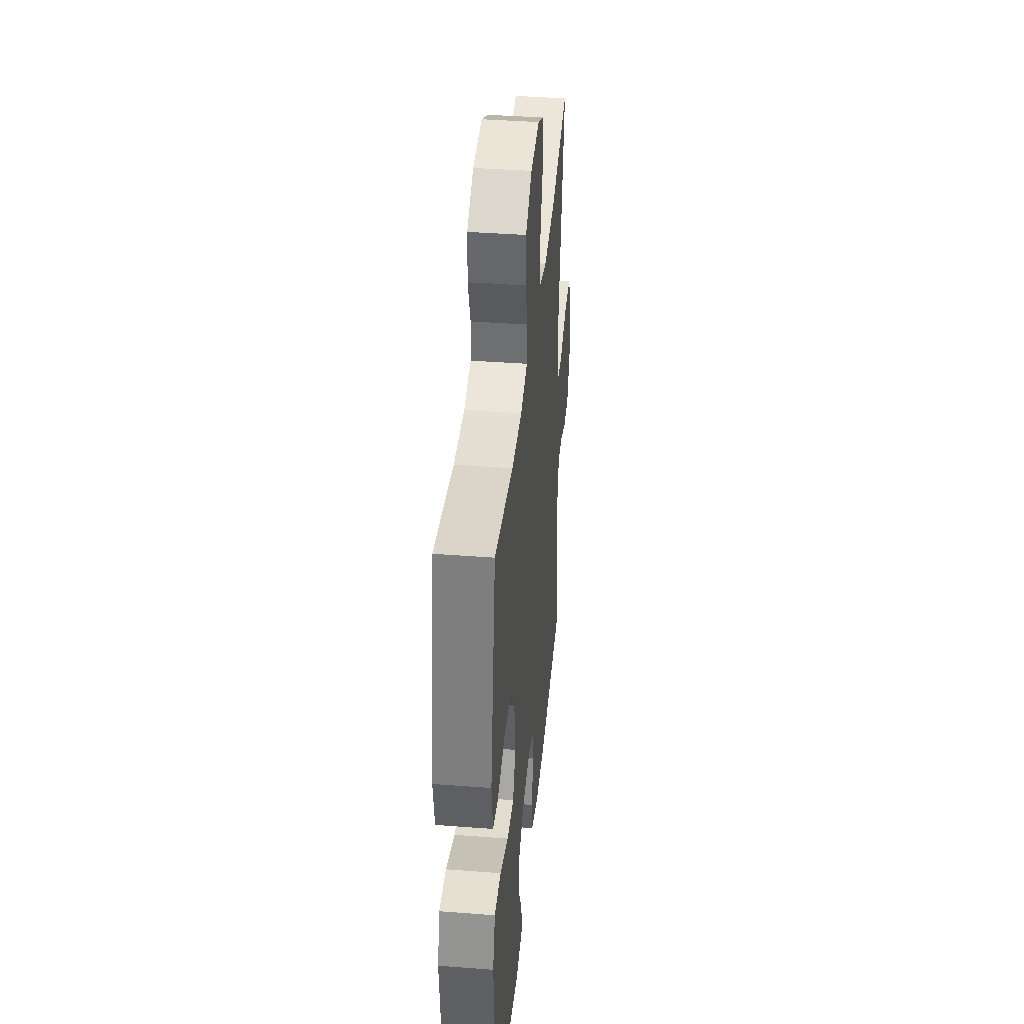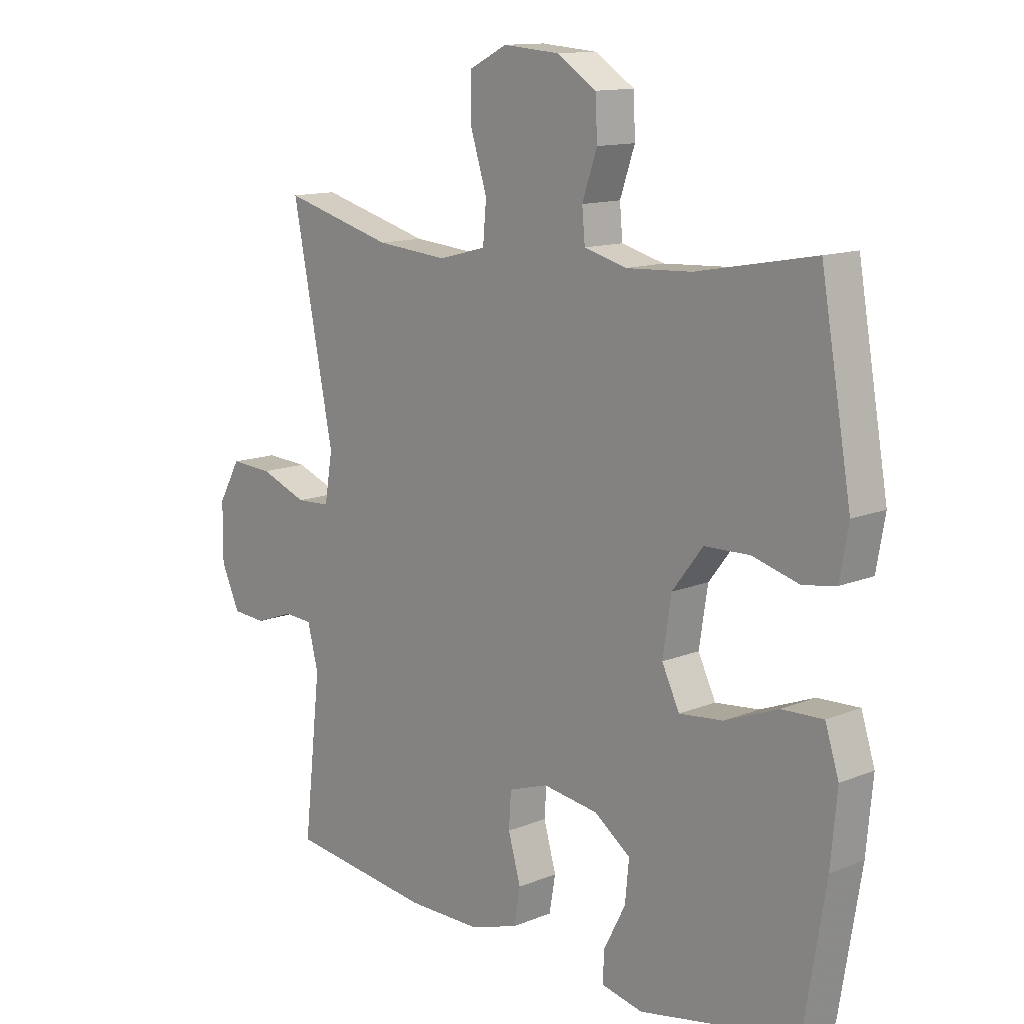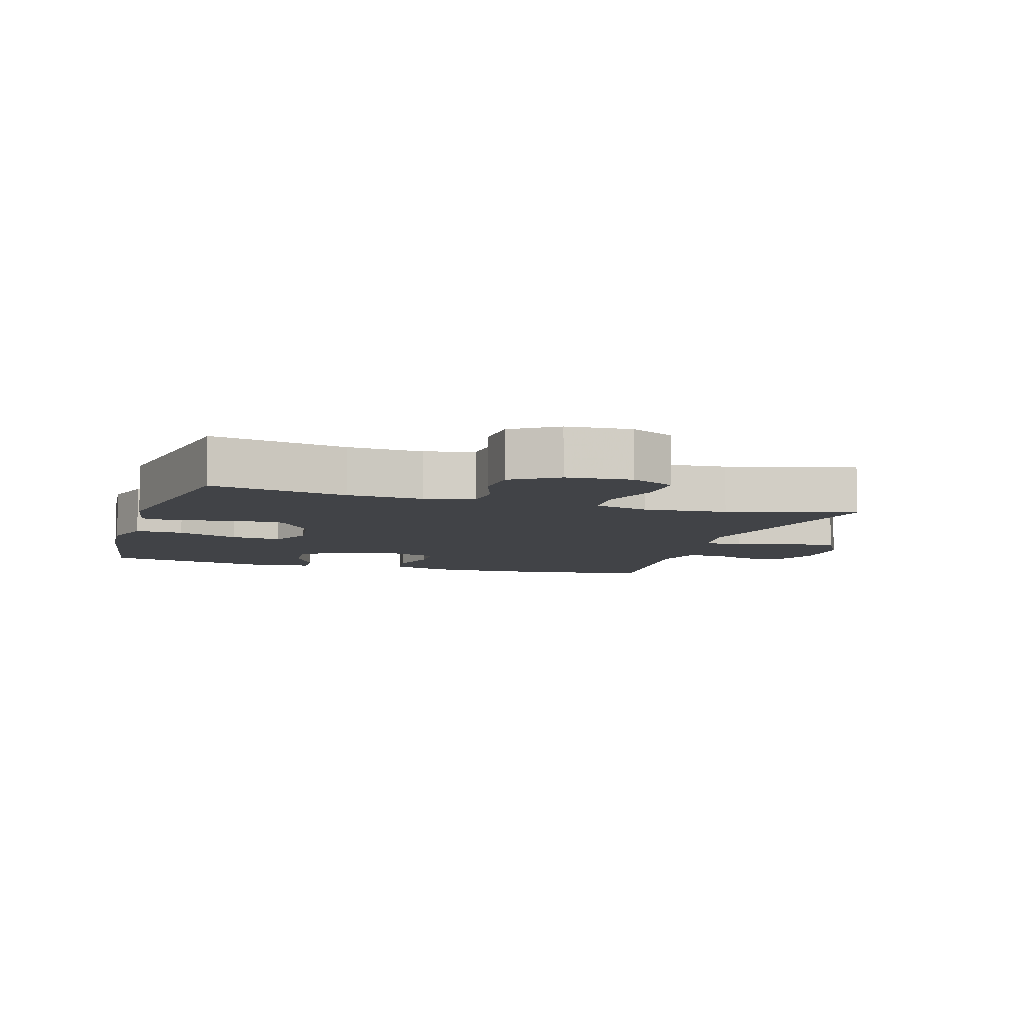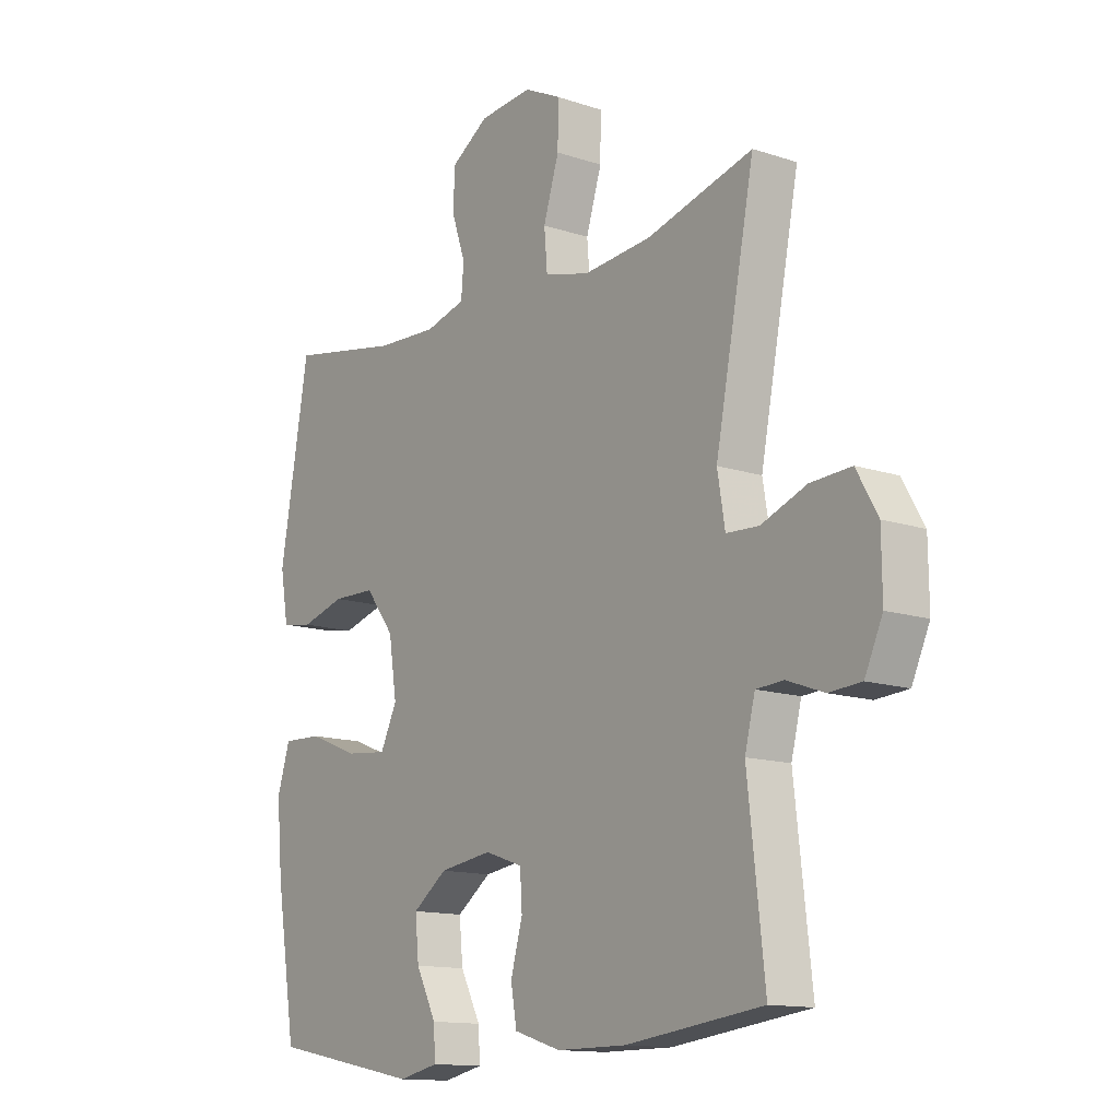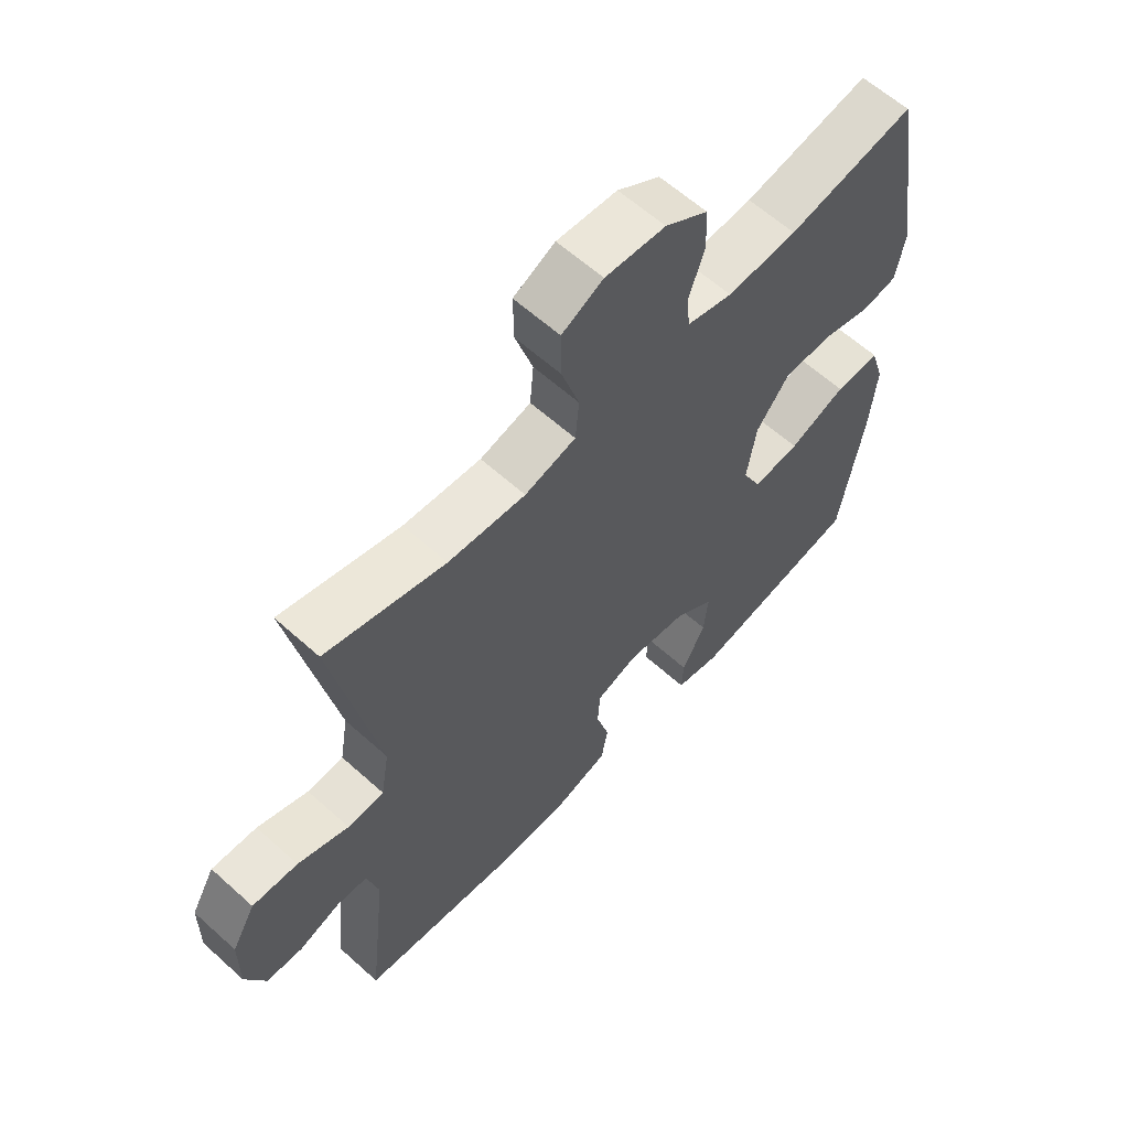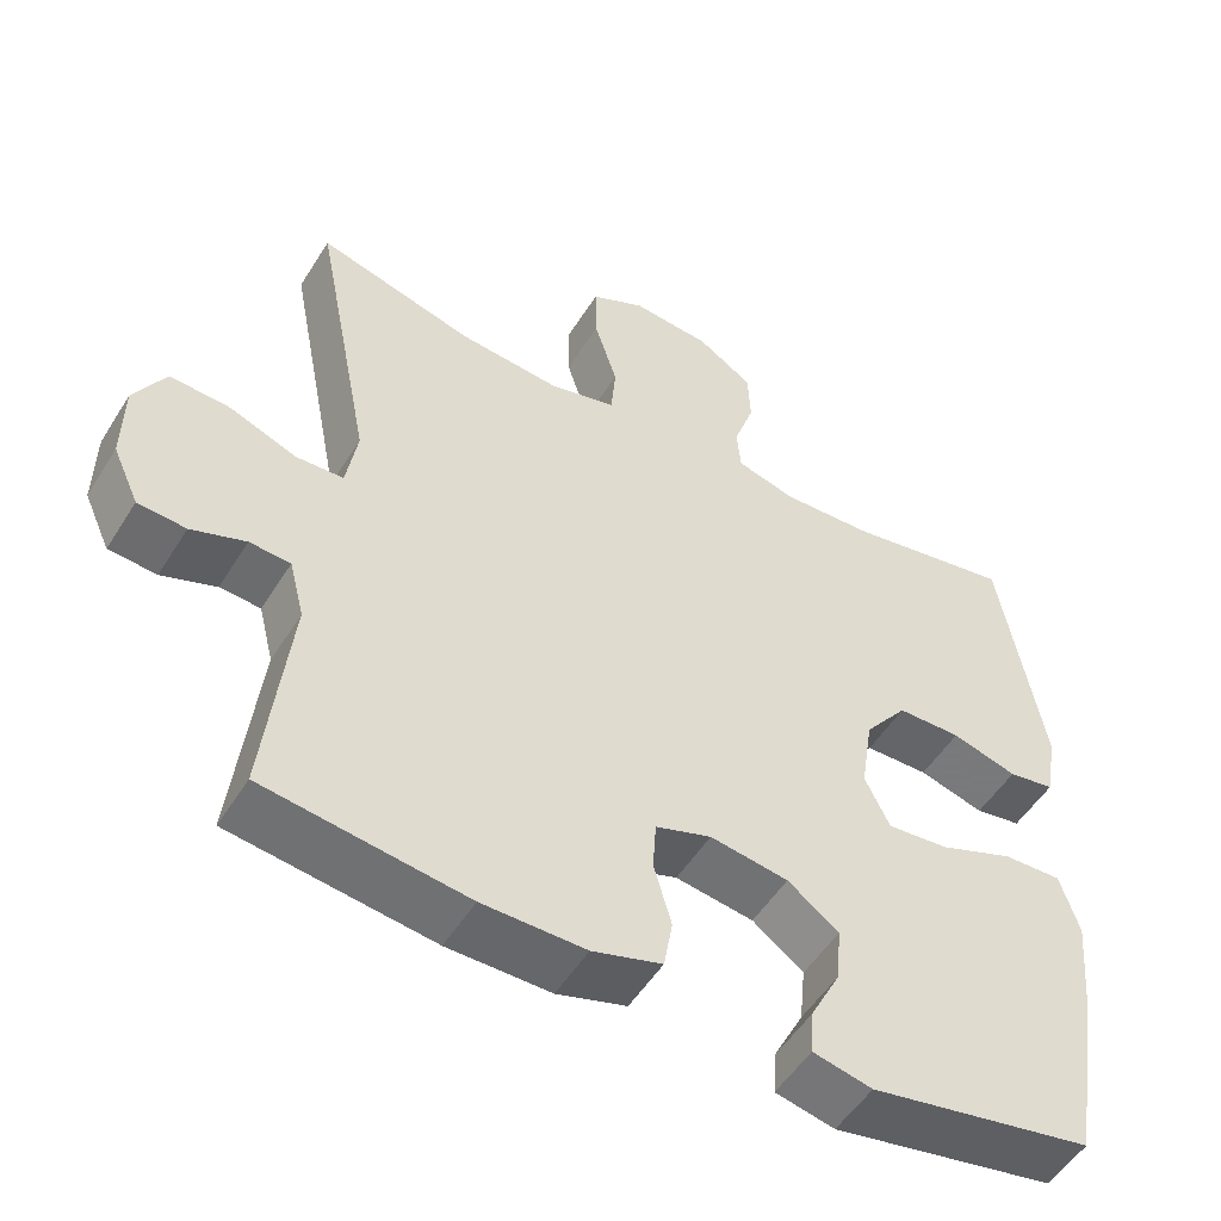
<metadata>
{"format":"obj","ext":"obj","renderer":"f3d","projection":"perspective","resolution":1024,"background":"white","views":[{"elev":39.8,"azim":-84.6,"up":"+Z"},{"elev":12.8,"azim":-133.3,"up":"+Z"},{"elev":-7.3,"azim":-17.2,"up":"+Y"},{"elev":-13.4,"azim":53.2,"up":"+Z"},{"elev":61.3,"azim":132.5,"up":"+Z"},{"elev":-52.2,"azim":148.8,"up":"+Z"}]}
</metadata>
<code>
v -0.5 0.07 0.5
v -0.292 0.07 0.461
v -0.177 0.07 0.455
v -0.102 0.07 0.475
v -0.097 0.07 0.531
v -0.123 0.07 0.607
v -0.12 0.07 0.677
v -0.05 0.07 0.722
v 0.049 0.07 0.73
v 0.117 0.07 0.696
v 0.116 0.07 0.619
v 0.087 0.07 0.527
v 0.093 0.07 0.458
v 0.177 0.07 0.436
v 0.304 0.07 0.447
v 0.5 0.07 0.5
v 0.427 0.07 0.128
v 0.441 0.07 0.044
v 0.501 0.07 0.041
v 0.585 0.07 0.073
v 0.66 0.07 0.077
v 0.699 0.07 0.008
v 0.7 0.07 -0.093
v 0.667 0.07 -0.165
v 0.607 0.07 -0.169
v 0.539 0.07 -0.144
v 0.488 0.07 -0.147
v 0.469 0.07 -0.222
v 0.5 0.07 -0.5
v 0.247 0.07 -0.532
v 0.118 0.07 -0.532
v 0.031 0.07 -0.505
v 0.02 0.07 -0.442
v 0.042 0.07 -0.364
v 0.038 0.07 -0.302
v -0.032 0.07 -0.278
v -0.13 0.07 -0.292
v -0.194 0.07 -0.339
v -0.187 0.07 -0.41
v -0.149 0.07 -0.484
v -0.146 0.07 -0.538
v -0.22 0.07 -0.554
v -0.5 0.07 -0.5
v -0.538 0.07 -0.266
v -0.549 0.07 -0.145
v -0.525 0.07 -0.069
v -0.452 0.07 -0.072
v -0.358 0.07 -0.109
v -0.281 0.07 -0.117
v -0.25 0.07 -0.053
v -0.265 0.07 0.044
v -0.319 0.07 0.114
v -0.399 0.07 0.116
v -0.481 0.07 0.093
v -0.539 0.07 0.103
v -0.554 0.07 0.189
v -0.5 0 0.5
v -0.292 0 0.461
v -0.177 0 0.455
v -0.102 0 0.475
v -0.097 0 0.531
v -0.123 0 0.607
v -0.12 0 0.677
v -0.05 0 0.722
v 0.049 0 0.73
v 0.117 0 0.696
v 0.116 0 0.619
v 0.087 0 0.527
v 0.093 0 0.458
v 0.177 0 0.436
v 0.304 0 0.447
v 0.5 0 0.5
v 0.427 0 0.128
v 0.441 0 0.044
v 0.501 0 0.041
v 0.585 0 0.073
v 0.66 0 0.077
v 0.699 0 0.008
v 0.7 0 -0.093
v 0.667 0 -0.165
v 0.607 0 -0.169
v 0.539 0 -0.144
v 0.488 0 -0.147
v 0.469 0 -0.222
v 0.5 0 -0.5
v 0.247 0 -0.532
v 0.118 0 -0.532
v 0.031 0 -0.505
v 0.02 0 -0.442
v 0.042 0 -0.364
v 0.038 0 -0.302
v -0.032 0 -0.278
v -0.13 0 -0.292
v -0.194 0 -0.339
v -0.187 0 -0.41
v -0.149 0 -0.484
v -0.146 0 -0.538
v -0.22 0 -0.554
v -0.5 0 -0.5
v -0.538 0 -0.266
v -0.549 0 -0.145
v -0.525 0 -0.069
v -0.452 0 -0.072
v -0.358 0 -0.109
v -0.281 0 -0.117
v -0.25 0 -0.053
v -0.265 0 0.044
v -0.319 0 0.114
v -0.399 0 0.116
v -0.481 0 0.093
v -0.539 0 0.103
v -0.554 0 0.189
f 53 54 55 56
f 52 53 56 1
f 51 52 1 2
f 50 51 2 3
f 45 46 47 48
f 45 48 49
f 44 45 49
f 43 44 49
f 42 43 49
f 39 40 41 42
f 38 39 42 49
f 37 38 49 50
f 31 32 33 34
f 31 34 35
f 28 29 30 31
f 27 28 31 35
f 23 24 25 26
f 23 26 27
f 22 23 27
f 19 20 21 22
f 18 19 22 27
f 15 16 17
f 14 15 17 18
f 13 14 18 27
f 9 10 11 12
f 9 12 13
f 8 9 13
f 5 6 7 8
f 4 5 8 13
f 36 37 50 3
f 13 27 35 36
f 3 4 13 36
f 112 111 110 109
f 57 112 109 108
f 58 57 108 107
f 59 58 107 106
f 104 103 102 101
f 105 104 101
f 105 101 100
f 105 100 99
f 105 99 98
f 98 97 96 95
f 105 98 95 94
f 106 105 94 93
f 90 89 88 87
f 91 90 87
f 87 86 85 84
f 91 87 84 83
f 82 81 80 79
f 83 82 79
f 83 79 78
f 78 77 76 75
f 83 78 75 74
f 73 72 71
f 74 73 71 70
f 83 74 70 69
f 68 67 66 65
f 69 68 65
f 69 65 64
f 64 63 62 61
f 69 64 61 60
f 59 106 93 92
f 92 91 83 69
f 92 69 60 59
f 1 57 58 2
f 2 58 59 3
f 3 59 60 4
f 4 60 61 5
f 5 61 62 6
f 6 62 63 7
f 7 63 64 8
f 8 64 65 9
f 9 65 66 10
f 10 66 67 11
f 11 67 68 12
f 12 68 69 13
f 13 69 70 14
f 14 70 71 15
f 15 71 72 16
f 16 72 73 17
f 17 73 74 18
f 18 74 75 19
f 19 75 76 20
f 20 76 77 21
f 21 77 78 22
f 22 78 79 23
f 23 79 80 24
f 24 80 81 25
f 25 81 82 26
f 26 82 83 27
f 27 83 84 28
f 28 84 85 29
f 29 85 86 30
f 30 86 87 31
f 31 87 88 32
f 32 88 89 33
f 33 89 90 34
f 34 90 91 35
f 35 91 92 36
f 36 92 93 37
f 37 93 94 38
f 38 94 95 39
f 39 95 96 40
f 40 96 97 41
f 41 97 98 42
f 42 98 99 43
f 43 99 100 44
f 44 100 101 45
f 45 101 102 46
f 46 102 103 47
f 47 103 104 48
f 48 104 105 49
f 49 105 106 50
f 50 106 107 51
f 51 107 108 52
f 52 108 109 53
f 53 109 110 54
f 54 110 111 55
f 55 111 112 56
f 56 112 57 1

</code>
